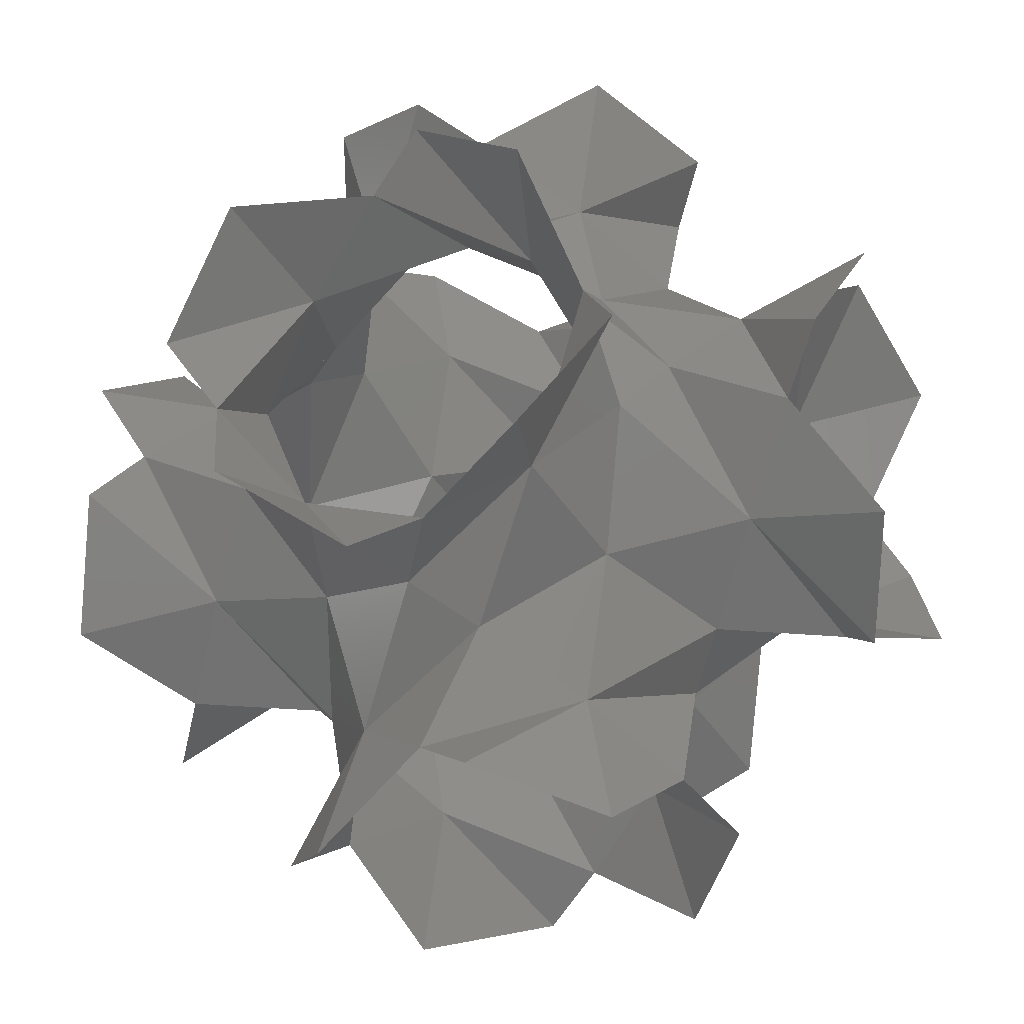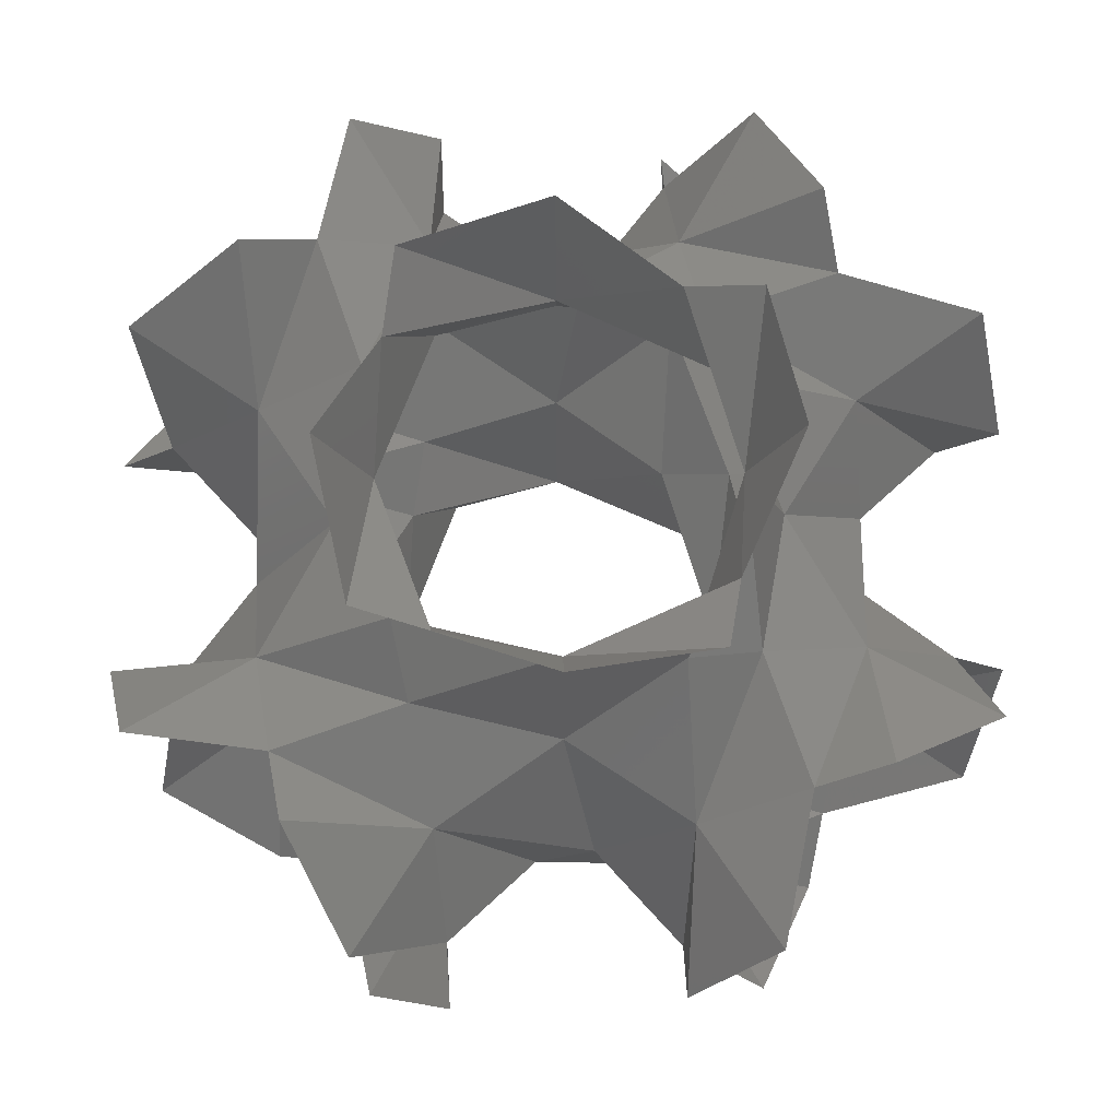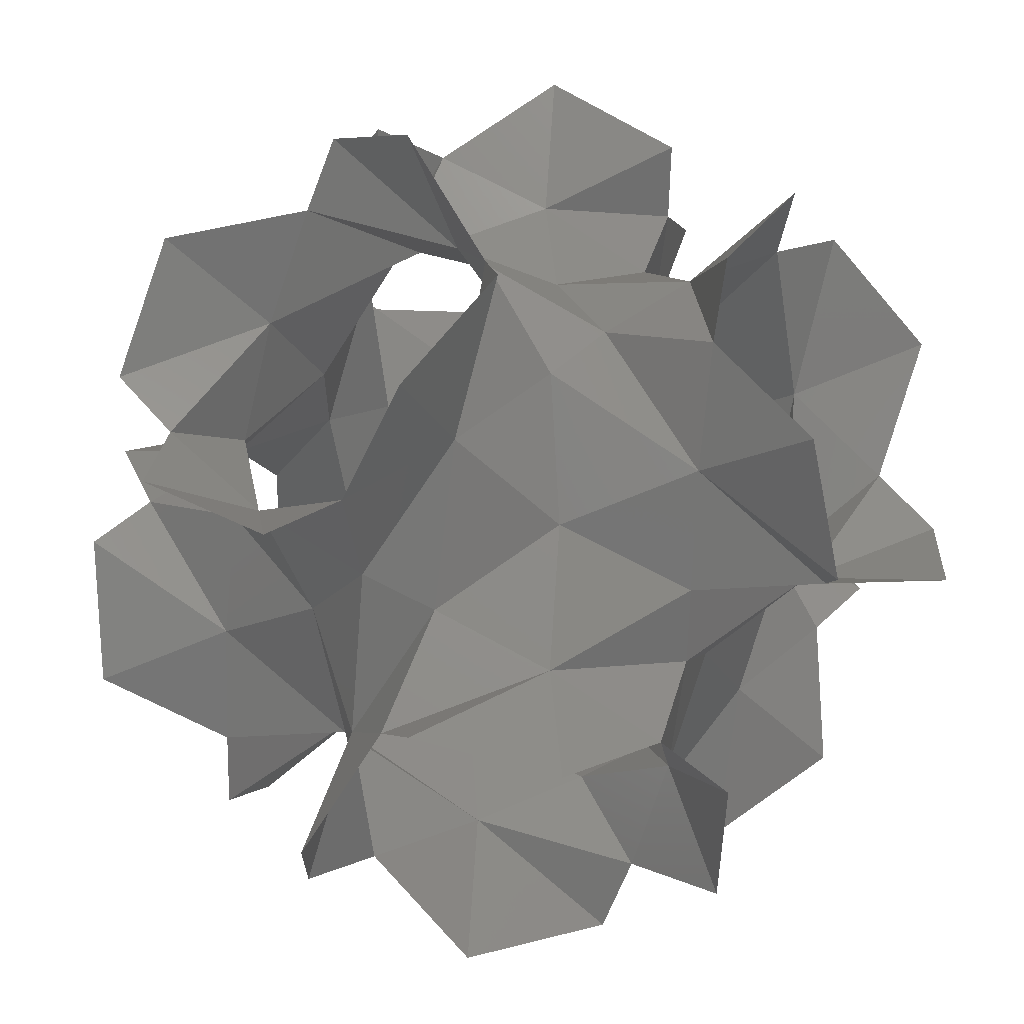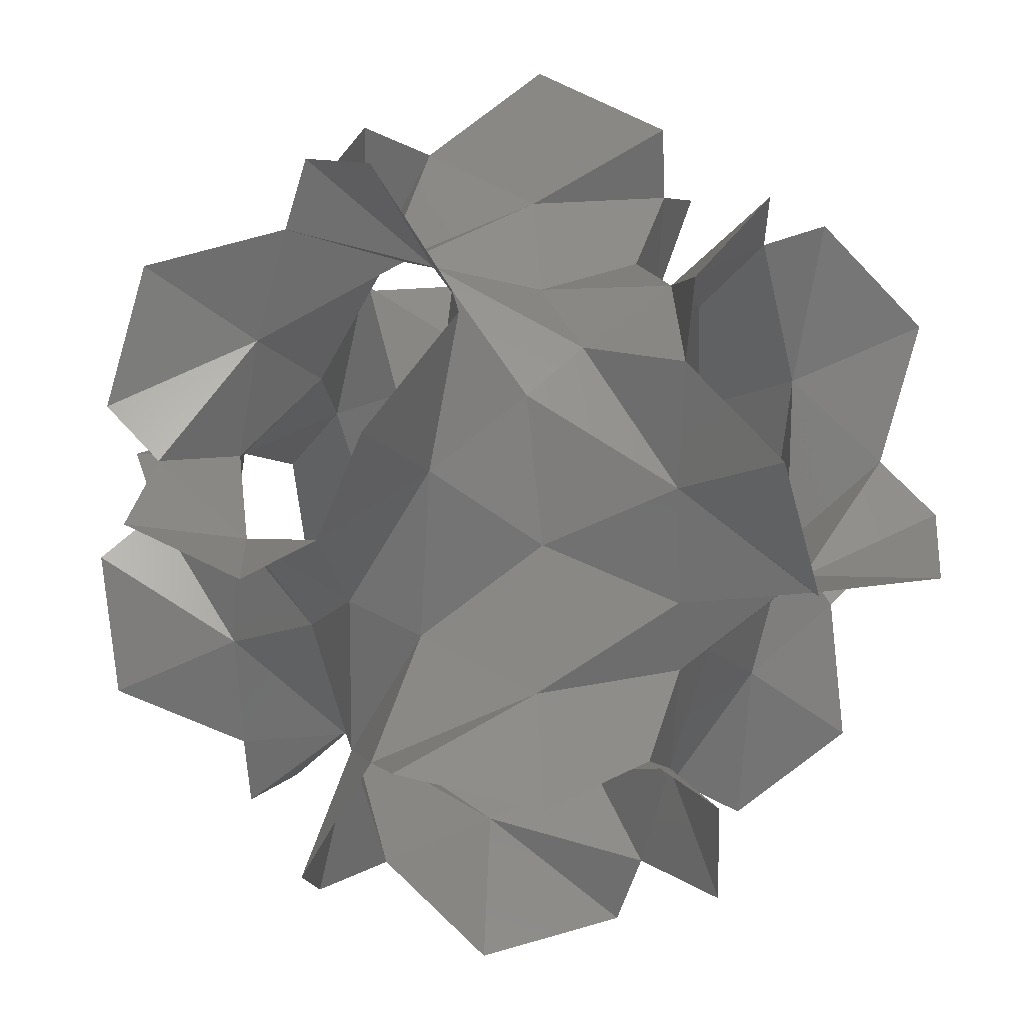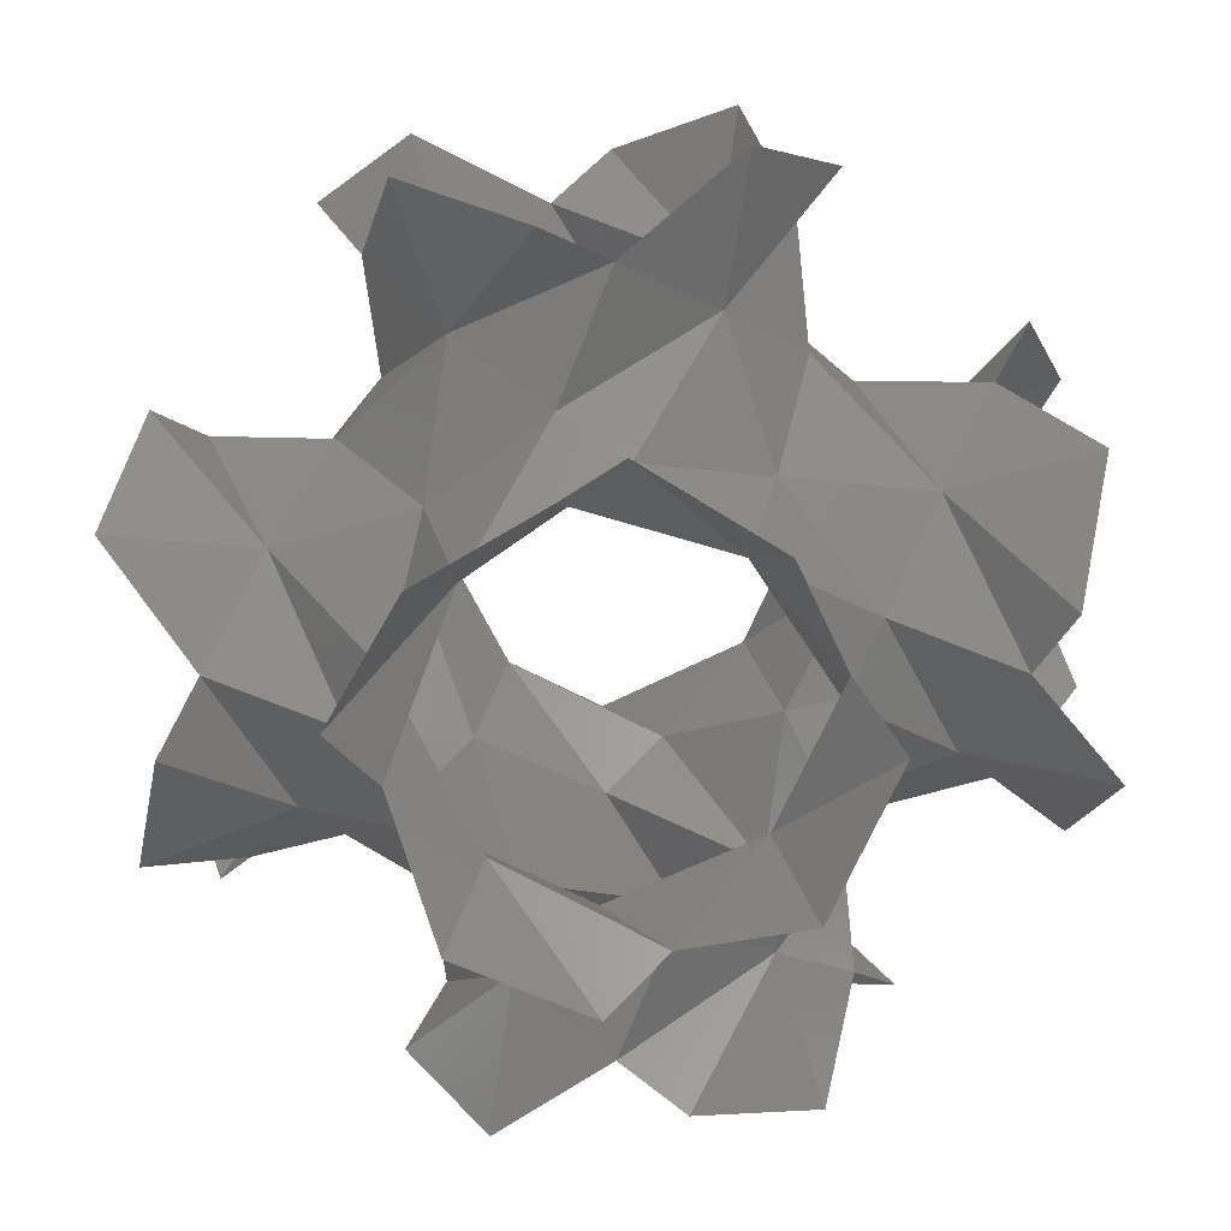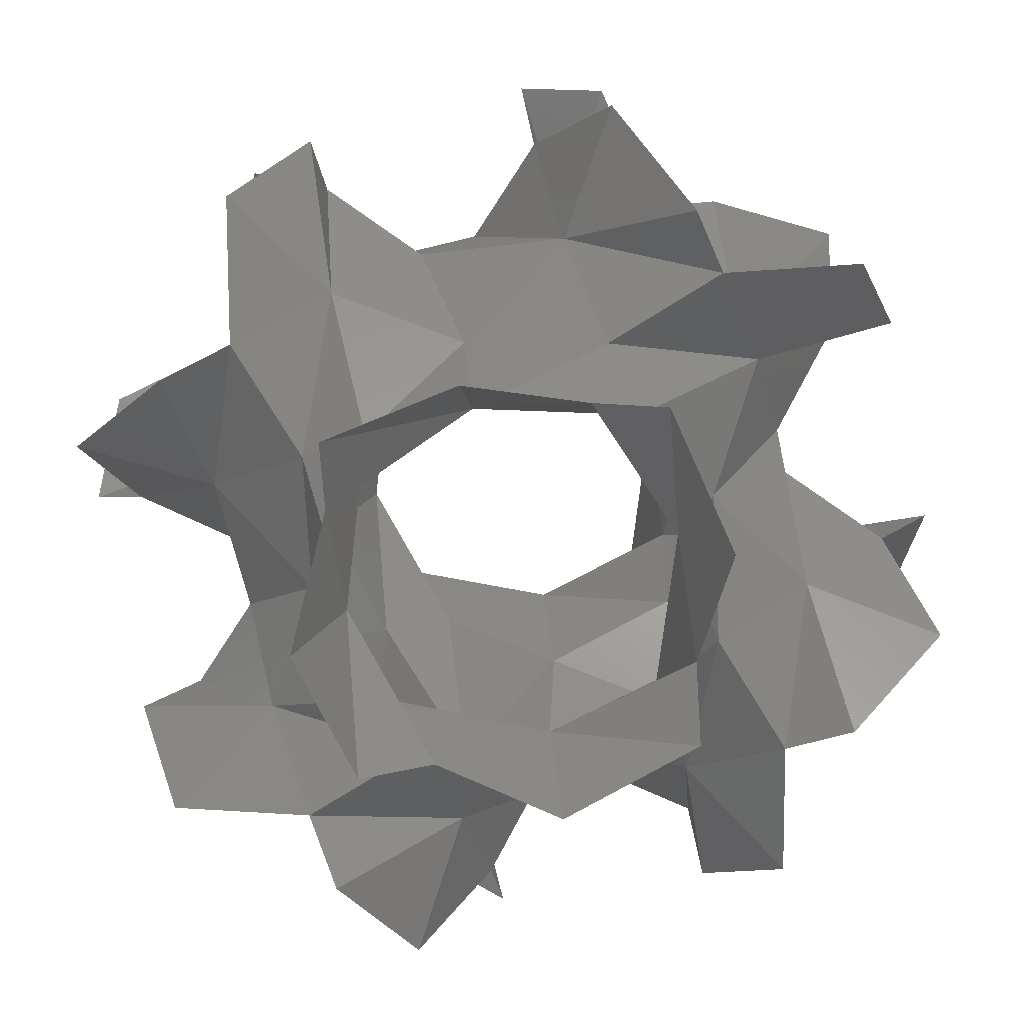
<metadata>
{"format":"stl","ext":"stl","renderer":"f3d","projection":"perspective","resolution":1024,"background":"white","views":[{"elev":-28.3,"azim":18.6,"up":"+Y"},{"elev":75.0,"azim":-46.0,"up":"+Z"},{"elev":-33.1,"azim":-57.8,"up":"+Z"},{"elev":-28.2,"azim":126.8,"up":"+Z"},{"elev":-74.7,"azim":-175.0,"up":"+Z"},{"elev":-78.3,"azim":-121.8,"up":"+Y"}]}
</metadata>
<code>
# stl→obj: 128 verts, 192 faces
v 1.665e-16 1.337 1.337
v 0.4652 0.7752 2.016
v 1.085 1.085 1.085
v 0.7752 2.016 0.4652
v 0.4652 2.481 0.7752
v -0.4652 2.016 0.7752
v -1.085 1.085 1.085
v -0.7752 0.4652 2.016
v -0.4652 0.7752 2.481
v 1.337 1.457e-16 1.337
v 0.7752 0.4652 2.481
v 0.7752 -0.4652 2.016
v 1.085 -1.085 1.085
v 2.016 -0.7752 0.4652
v 2.481 -0.4652 0.7752
v 2.016 0.4652 0.7752
v 1.337 1.337 5.551e-17
v 2.481 0.7752 0.4652
v 2.016 0.7752 -0.4652
v 1.085 1.085 -1.085
v 0.4652 2.016 -0.7752
v 0.7752 2.481 -0.4652
v 2.22e-16 3.159 1.337
v 1.085 3.411 1.085
v 0.7752 4.031 2.016
v 0.4652 3.721 2.481
v -0.4652 3.721 2.016
v -1.085 3.411 1.085
v -0.7752 2.481 0.4652
v 1.337 3.159 8.327e-17
v 1.085 3.411 -1.085
v 2.016 4.031 -0.7752
v 2.481 3.721 -0.4652
v 2.016 3.721 0.4652
v 1.337 2.22e-16 3.159
v 1.085 1.085 3.411
v 2.016 0.7752 4.031
v 2.481 0.4652 3.721
v 2.016 -0.4652 3.721
v 1.085 -1.085 3.411
v 0.4652 -0.7752 2.481
v 2.359e-16 1.337 3.159
v -1.085 1.085 3.411
v -0.7752 2.016 4.031
v -0.4652 2.481 3.721
v 0.4652 2.016 3.721
v 3.159 1.337 5.551e-17
v 3.411 1.085 1.085
v 4.031 2.016 0.7752
v 3.721 2.481 0.4652
v 3.721 2.016 -0.4652
v 3.411 1.085 -1.085
v 2.481 0.4652 -0.7752
v 3.159 9.714e-17 1.337
v 3.411 -1.085 1.085
v 4.031 -0.7752 2.016
v 3.721 -0.4652 2.481
v 3.721 0.4652 2.016
v 1.337 1.337 4.496
v 0.7752 2.481 4.031
v 0.7752 2.016 4.962
v 1.085 1.085 5.582
v 2.016 0.4652 5.272
v 2.481 0.7752 4.962
v 1.337 4.496 1.337
v 2.481 4.031 0.7752
v 2.016 4.962 0.7752
v 1.085 5.582 1.085
v 0.4652 5.272 2.016
v 0.7752 4.962 2.481
v 4.496 1.337 1.337
v 4.031 0.7752 2.481
v 4.962 0.7752 2.016
v 5.582 1.085 1.085
v 5.272 2.016 0.4652
v 4.962 2.481 0.7752
v 3.331e-16 3.159 3.159
v 1.085 3.411 3.411
v -1.085 3.411 3.411
v -0.7752 4.031 2.481
v 1.337 4.496 3.159
v 1.085 5.582 3.411
v 2.016 5.272 4.031
v 2.481 4.962 3.721
v 2.016 4.031 3.721
v 3.159 2.22e-16 3.159
v 3.411 1.085 3.411
v 3.411 -1.085 3.411
v 2.481 -0.7752 4.031
v 3.159 1.337 4.496
v 3.411 1.085 5.582
v 4.031 2.016 5.272
v 3.721 2.481 4.962
v 3.721 2.016 4.031
v 3.159 3.159 5.551e-17
v 3.411 3.411 1.085
v 3.411 3.411 -1.085
v 4.031 2.481 -0.7752
v 4.496 3.159 1.337
v 5.582 3.411 1.085
v 5.272 4.031 2.016
v 4.962 3.721 2.481
v 4.031 3.721 2.016
v 1.337 3.159 4.496
v 2.481 3.721 4.031
v 2.016 3.721 4.962
v 1.085 3.411 5.582
v 0.4652 2.481 5.272
v 3.159 4.496 1.337
v 3.721 4.031 2.481
v 3.721 4.962 2.016
v 3.411 5.582 1.085
v 2.481 5.272 0.4652
v 4.496 1.337 3.159
v 4.031 2.481 3.721
v 4.962 2.016 3.721
v 5.582 1.085 3.411
v 5.272 0.4652 2.481
v 3.159 3.159 4.496
v 3.411 3.411 3.411
v 3.411 3.411 5.582
v 2.481 4.031 5.272
v 3.159 4.496 3.159
v 3.411 5.582 3.411
v 4.031 5.272 2.481
v 4.496 3.159 3.159
v 5.582 3.411 3.411
v 5.272 2.481 4.031
f 1 2 3
f 1 3 4
f 1 4 5
f 1 5 6
f 1 6 7
f 1 7 8
f 1 8 9
f 1 9 2
f 10 3 2
f 10 2 11
f 10 11 12
f 10 12 13
f 10 13 14
f 10 14 15
f 10 15 16
f 10 16 3
f 17 4 3
f 17 3 16
f 17 16 18
f 17 18 19
f 17 19 20
f 17 20 21
f 17 21 22
f 17 22 4
f 23 5 24
f 23 24 25
f 23 25 26
f 23 26 27
f 23 27 28
f 23 28 29
f 23 29 6
f 23 6 5
f 30 24 5
f 30 5 4
f 30 4 22
f 30 22 31
f 30 31 32
f 30 32 33
f 30 33 34
f 30 34 24
f 35 11 36
f 35 36 37
f 35 37 38
f 35 38 39
f 35 39 40
f 35 40 41
f 35 41 12
f 35 12 11
f 42 36 11
f 42 11 2
f 42 2 9
f 42 9 43
f 42 43 44
f 42 44 45
f 42 45 46
f 42 46 36
f 47 18 48
f 47 48 49
f 47 49 50
f 47 50 51
f 47 51 52
f 47 52 53
f 47 53 19
f 47 19 18
f 54 48 18
f 54 18 16
f 54 16 15
f 54 15 55
f 54 55 56
f 54 56 57
f 54 57 58
f 54 58 48
f 59 36 46
f 59 46 60
f 59 60 61
f 59 61 62
f 59 62 63
f 59 63 64
f 59 64 37
f 59 37 36
f 65 24 34
f 65 34 66
f 65 66 67
f 65 67 68
f 65 68 69
f 65 69 70
f 65 70 25
f 65 25 24
f 71 48 58
f 71 58 72
f 71 72 73
f 71 73 74
f 71 74 75
f 71 75 76
f 71 76 49
f 71 49 48
f 77 26 78
f 77 78 60
f 77 60 46
f 77 46 45
f 77 45 79
f 77 79 80
f 77 80 27
f 77 27 26
f 81 78 26
f 81 26 25
f 81 25 70
f 81 70 82
f 81 82 83
f 81 83 84
f 81 84 85
f 81 85 78
f 86 38 87
f 86 87 72
f 86 72 58
f 86 58 57
f 86 57 88
f 86 88 89
f 86 89 39
f 86 39 38
f 90 87 38
f 90 38 37
f 90 37 64
f 90 64 91
f 90 91 92
f 90 92 93
f 90 93 94
f 90 94 87
f 95 50 96
f 95 96 66
f 95 66 34
f 95 34 33
f 95 33 97
f 95 97 98
f 95 98 51
f 95 51 50
f 99 96 50
f 99 50 49
f 99 49 76
f 99 76 100
f 99 100 101
f 99 101 102
f 99 102 103
f 99 103 96
f 104 60 78
f 104 78 85
f 104 85 105
f 104 105 106
f 104 106 107
f 104 107 108
f 104 108 61
f 104 61 60
f 109 66 96
f 109 96 103
f 109 103 110
f 109 110 111
f 109 111 112
f 109 112 113
f 109 113 67
f 109 67 66
f 114 72 87
f 114 87 94
f 114 94 115
f 114 115 116
f 114 116 117
f 114 117 118
f 114 118 73
f 114 73 72
f 119 105 120
f 119 120 115
f 119 115 94
f 119 94 93
f 119 93 121
f 119 121 122
f 119 122 106
f 119 106 105
f 123 120 105
f 123 105 85
f 123 85 84
f 123 84 124
f 123 124 125
f 123 125 111
f 123 111 110
f 123 110 120
f 126 120 110
f 126 110 103
f 126 103 102
f 126 102 127
f 126 127 128
f 126 128 116
f 126 116 115
f 126 115 120

</code>
